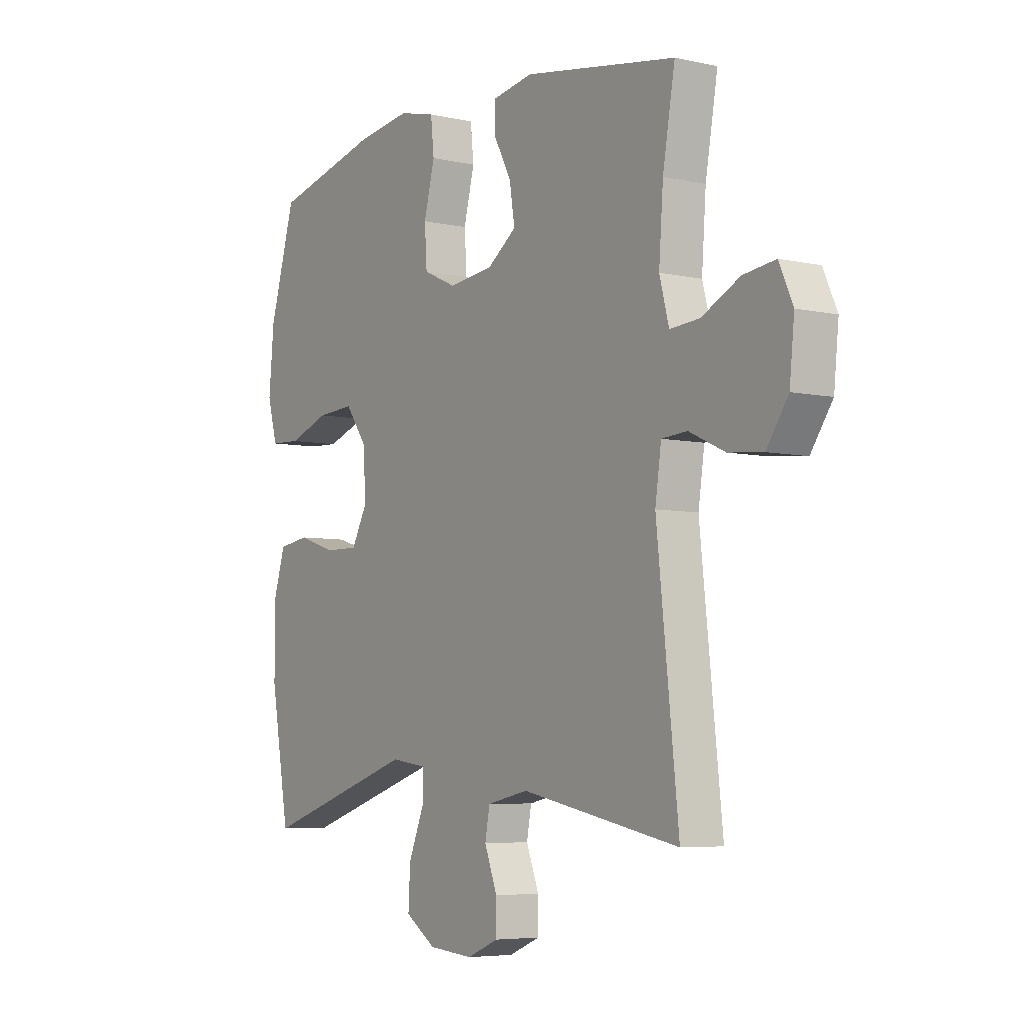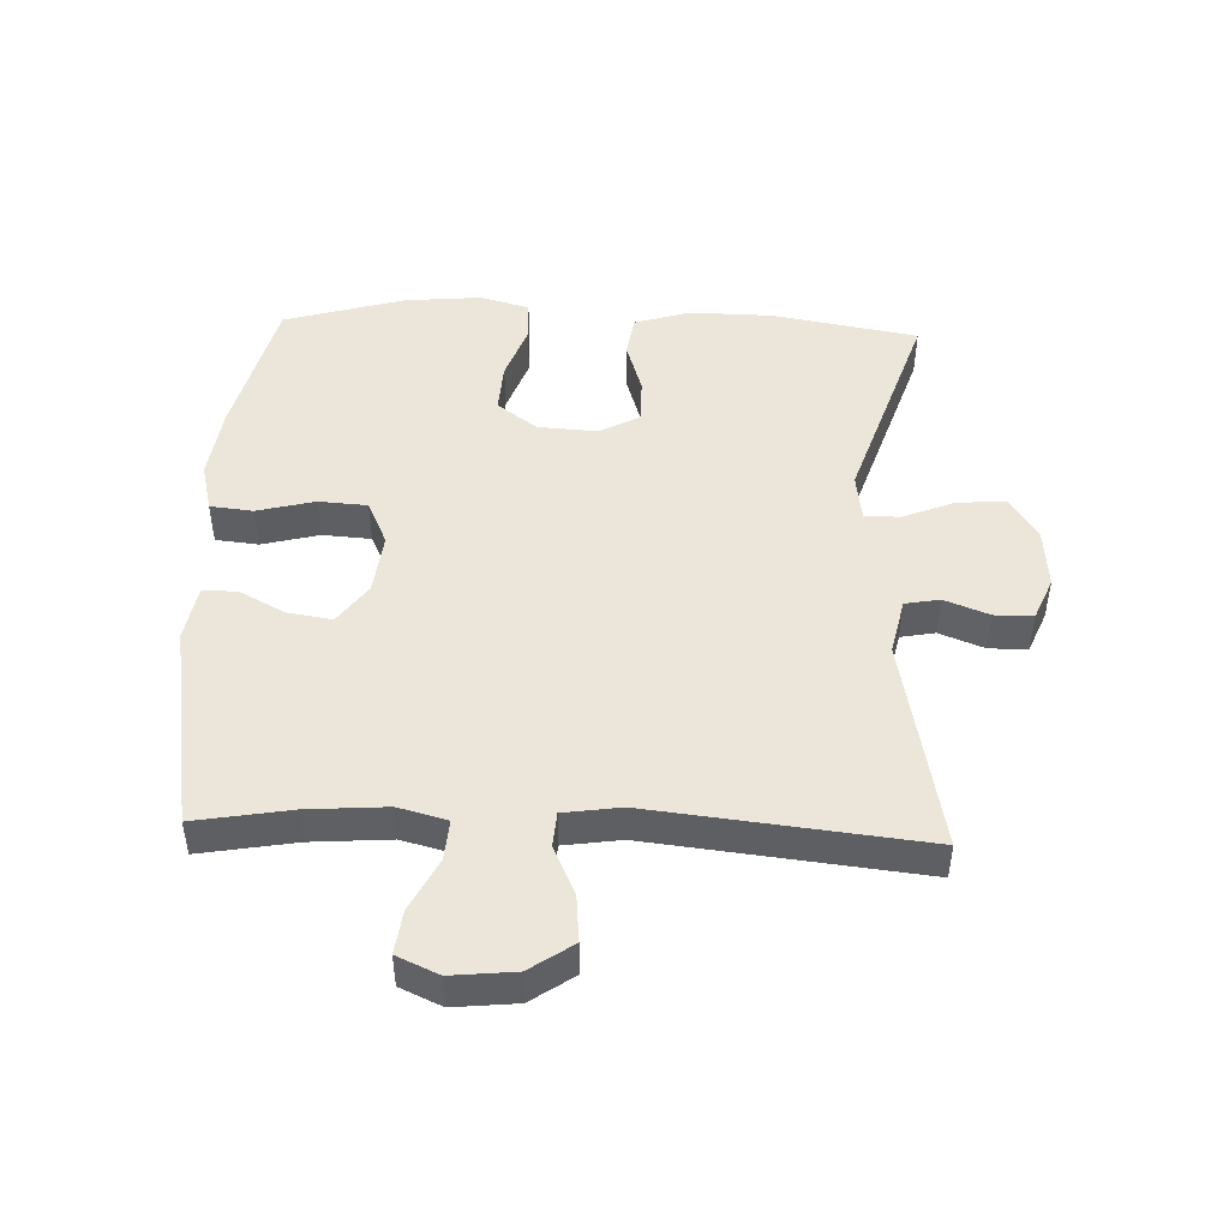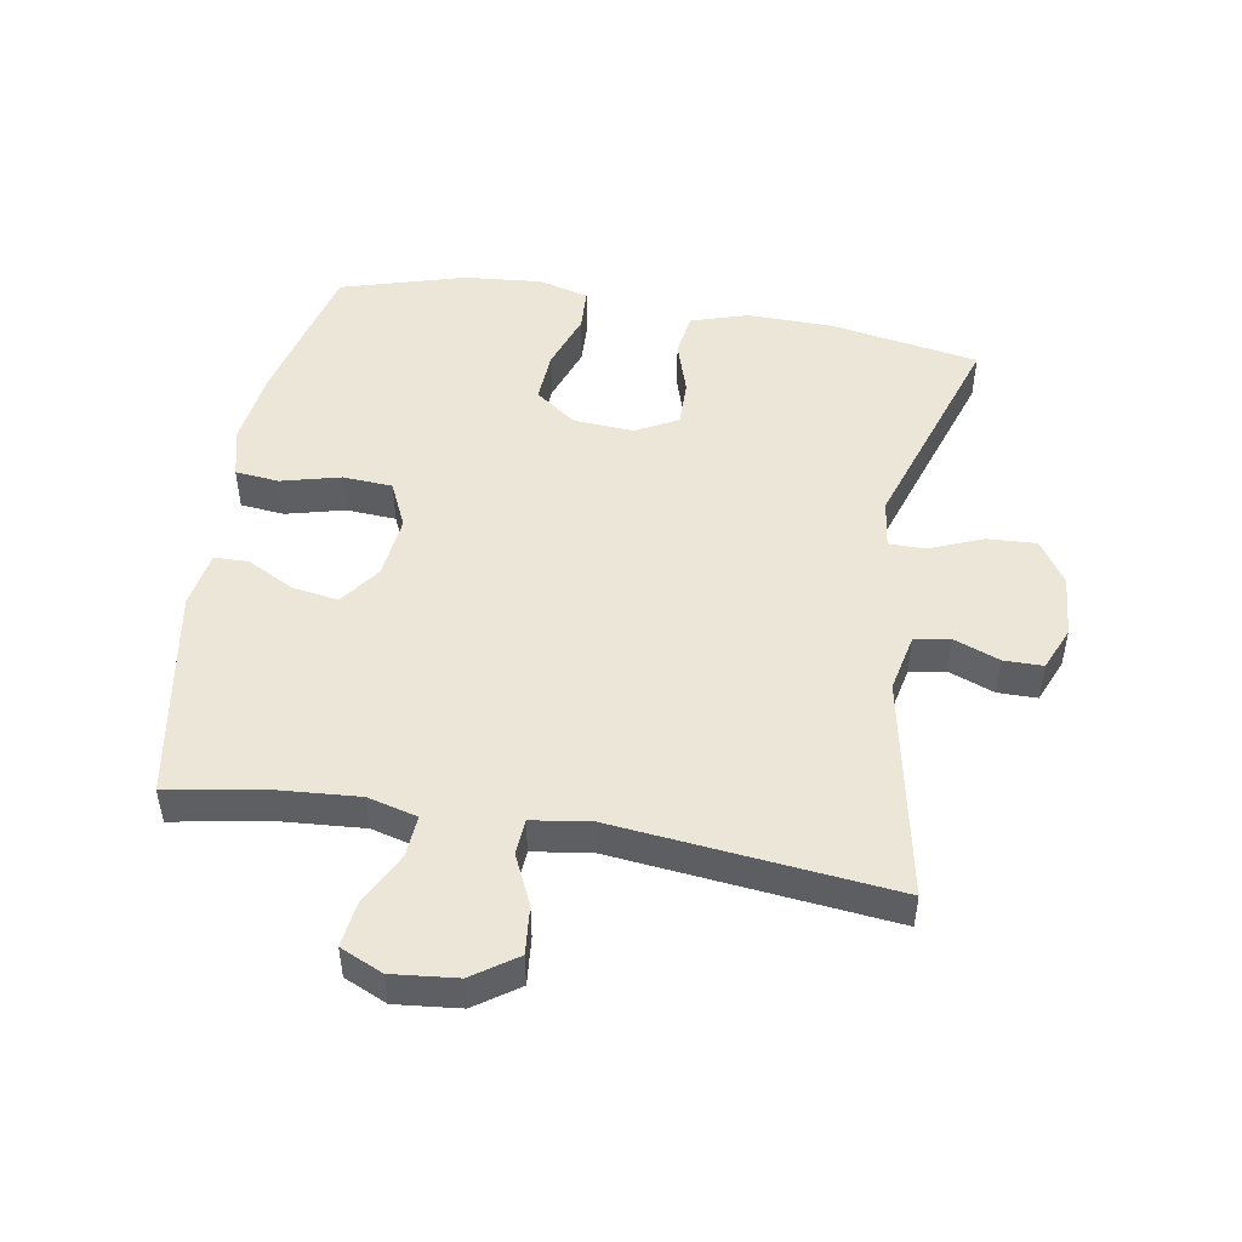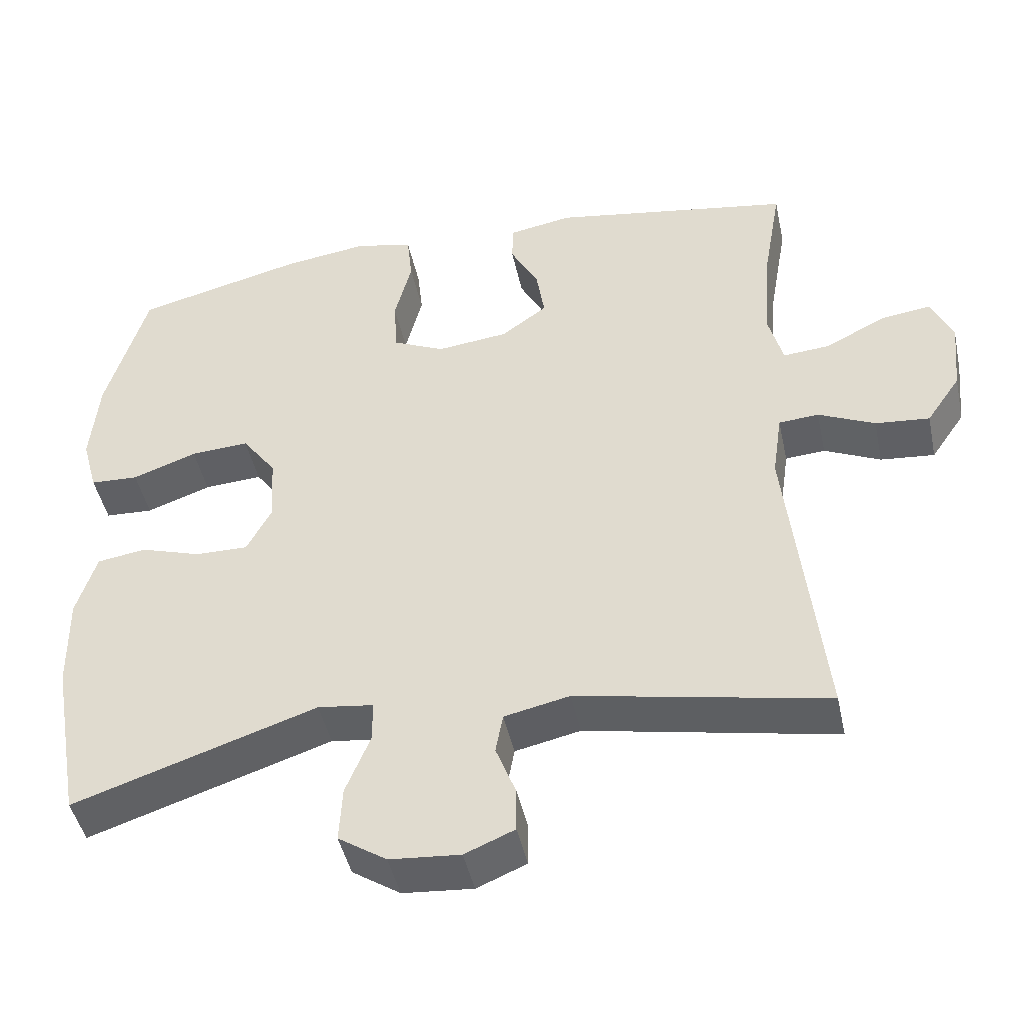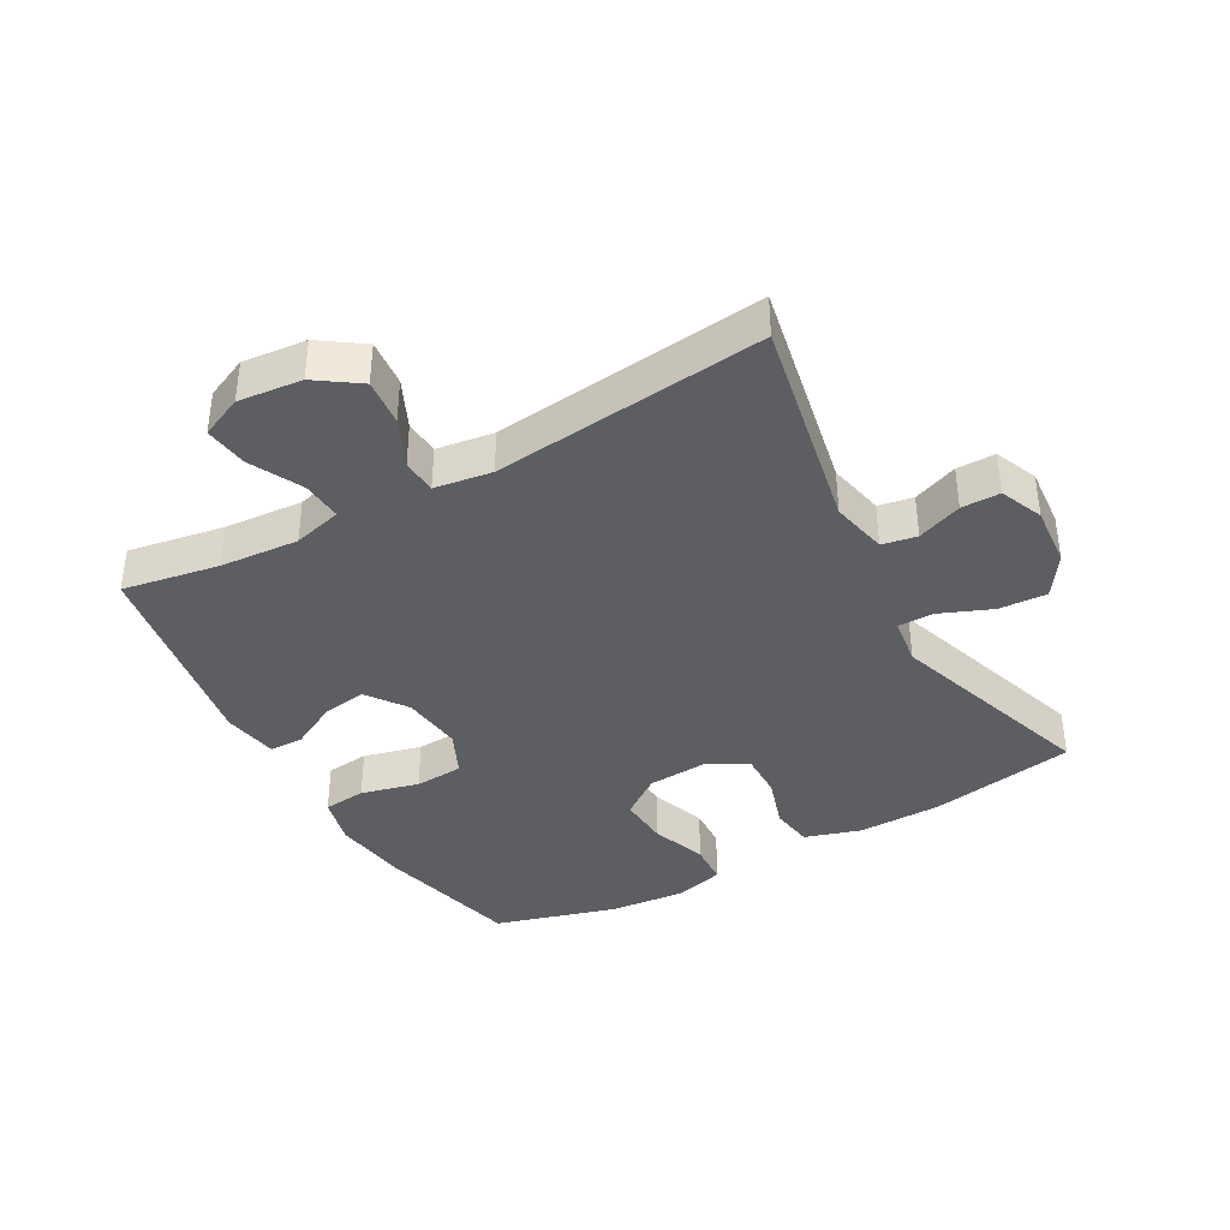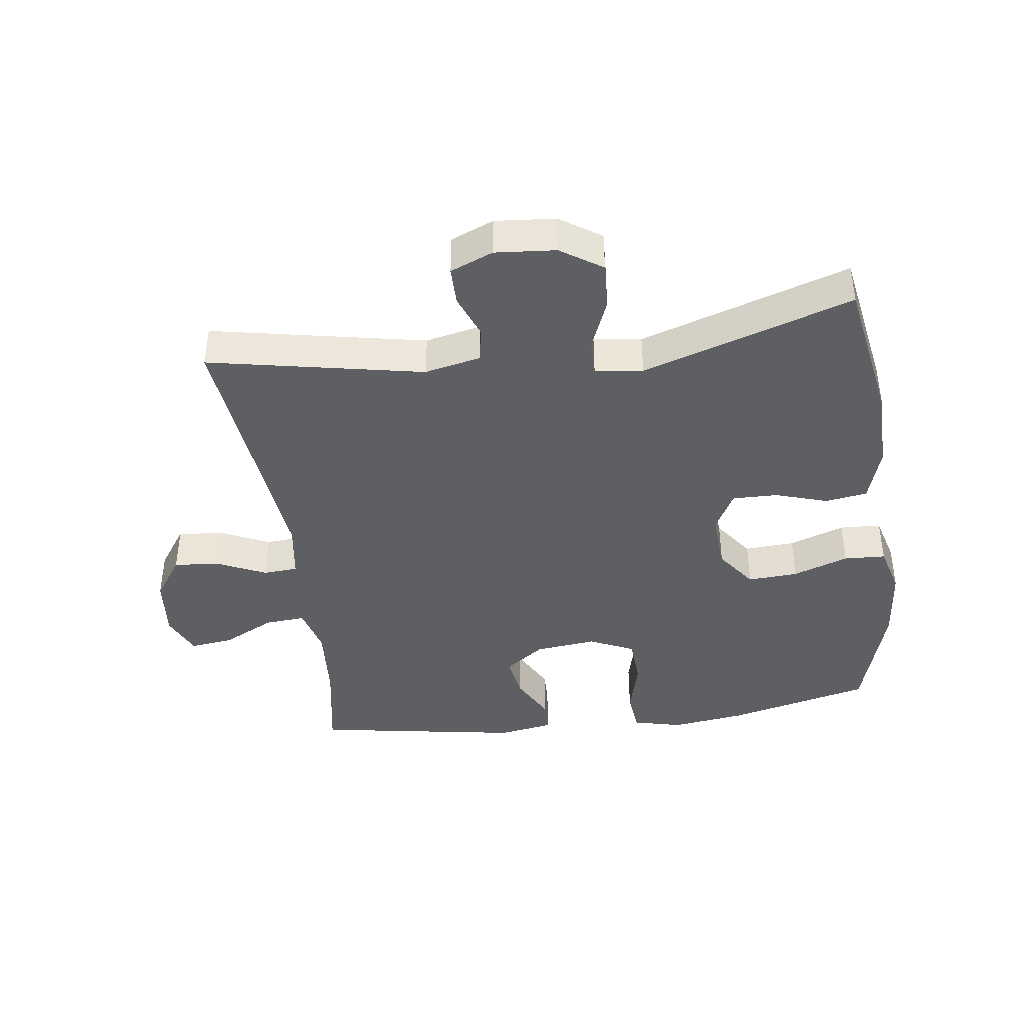
<metadata>
{"format":"obj","ext":"obj","renderer":"f3d","projection":"perspective","resolution":1024,"background":"white","views":[{"elev":-5.7,"azim":55.7,"up":"+Z"},{"elev":47.3,"azim":92.2,"up":"+Y"},{"elev":49.2,"azim":99.6,"up":"+Y"},{"elev":-45.5,"azim":12.1,"up":"+Z"},{"elev":-38.8,"azim":119.2,"up":"+Y"},{"elev":-40.9,"azim":-172.4,"up":"+Y"}]}
</metadata>
<code>
v -0.5 0.07 0.5
v -0.273 0.07 0.556
v -0.157 0.07 0.572
v -0.08 0.07 0.553
v -0.073 0.07 0.486
v -0.096 0.07 0.396
v -0.091 0.07 0.32
v -0.021 0.07 0.288
v 0.075 0.07 0.299
v 0.137 0.07 0.344
v 0.126 0.07 0.414
v 0.088 0.07 0.486
v 0.089 0.07 0.539
v 0.175 0.07 0.554
v 0.5 0.07 0.5
v 0.474 0.07 0.35
v 0.465 0.07 0.227
v 0.485 0.07 0.151
v 0.548 0.07 0.156
v 0.629 0.07 0.197
v 0.697 0.07 0.206
v 0.726 0.07 0.141
v 0.716 0.07 0.042
v 0.67 0.07 -0.025
v 0.597 0.07 -0.018
v 0.521 0.07 0.017
v 0.467 0.07 0.013
v 0.454 0.07 -0.076
v 0.5 0.07 -0.5
v 0.164 0.07 -0.434
v 0.076 0.07 -0.453
v 0.066 0.07 -0.507
v 0.093 0.07 -0.577
v 0.093 0.07 -0.637
v 0.026 0.07 -0.665
v -0.069 0.07 -0.657
v -0.134 0.07 -0.614
v -0.13 0.07 -0.539
v -0.097 0.07 -0.458
v -0.097 0.07 -0.402
v -0.172 0.07 -0.392
v -0.5 0.07 -0.5
v -0.54 0.07 -0.272
v -0.542 0.07 -0.142
v -0.515 0.07 -0.055
v -0.449 0.07 -0.045
v -0.367 0.07 -0.071
v -0.296 0.07 -0.072
v -0.262 0.07 -0.008
v -0.268 0.07 0.084
v -0.314 0.07 0.147
v -0.393 0.07 0.142
v -0.48 0.07 0.111
v -0.545 0.07 0.114
v -0.566 0.07 0.191
v -0.555 0.07 0.311
v -0.5 0 0.5
v -0.273 0 0.556
v -0.157 0 0.572
v -0.08 0 0.553
v -0.073 0 0.486
v -0.096 0 0.396
v -0.091 0 0.32
v -0.021 0 0.288
v 0.075 0 0.299
v 0.137 0 0.344
v 0.126 0 0.414
v 0.088 0 0.486
v 0.089 0 0.539
v 0.175 0 0.554
v 0.5 0 0.5
v 0.474 0 0.35
v 0.465 0 0.227
v 0.485 0 0.151
v 0.548 0 0.156
v 0.629 0 0.197
v 0.697 0 0.206
v 0.726 0 0.141
v 0.716 0 0.042
v 0.67 0 -0.025
v 0.597 0 -0.018
v 0.521 0 0.017
v 0.467 0 0.013
v 0.454 0 -0.076
v 0.5 0 -0.5
v 0.164 0 -0.434
v 0.076 0 -0.453
v 0.066 0 -0.507
v 0.093 0 -0.577
v 0.093 0 -0.637
v 0.026 0 -0.665
v -0.069 0 -0.657
v -0.134 0 -0.614
v -0.13 0 -0.539
v -0.097 0 -0.458
v -0.097 0 -0.402
v -0.172 0 -0.392
v -0.5 0 -0.5
v -0.54 0 -0.272
v -0.542 0 -0.142
v -0.515 0 -0.055
v -0.449 0 -0.045
v -0.367 0 -0.071
v -0.296 0 -0.072
v -0.262 0 -0.008
v -0.268 0 0.084
v -0.314 0 0.147
v -0.393 0 0.142
v -0.48 0 0.111
v -0.545 0 0.114
v -0.566 0 0.191
v -0.555 0 0.311
f 52 53 54 55
f 51 52 55 56
f 44 45 46 47
f 44 47 48
f 41 42 43 44
f 40 41 44 48
f 36 37 38 39
f 36 39 40
f 35 36 40
f 32 33 34 35
f 31 32 35 40
f 30 31 40 48
f 28 29 30 48
f 23 24 25 26
f 23 26 27
f 22 23 27
f 19 20 21 22
f 18 19 22 27
f 17 18 27 28
f 13 14 15 16
f 11 12 13 16
f 10 11 16 17
f 9 10 17 28
f 3 4 5 6
f 3 6 7
f 2 3 7
f 51 56 1 2
f 50 51 2 7
f 49 50 7 8
f 28 48 49
f 8 9 28 49
f 111 110 109 108
f 112 111 108 107
f 103 102 101 100
f 104 103 100
f 100 99 98 97
f 104 100 97 96
f 95 94 93 92
f 96 95 92
f 96 92 91
f 91 90 89 88
f 96 91 88 87
f 104 96 87 86
f 104 86 85 84
f 82 81 80 79
f 83 82 79
f 83 79 78
f 78 77 76 75
f 83 78 75 74
f 84 83 74 73
f 72 71 70 69
f 72 69 68 67
f 73 72 67 66
f 84 73 66 65
f 62 61 60 59
f 63 62 59
f 63 59 58
f 58 57 112 107
f 63 58 107 106
f 64 63 106 105
f 105 104 84
f 105 84 65 64
f 1 57 58 2
f 2 58 59 3
f 3 59 60 4
f 4 60 61 5
f 5 61 62 6
f 6 62 63 7
f 7 63 64 8
f 8 64 65 9
f 9 65 66 10
f 10 66 67 11
f 11 67 68 12
f 12 68 69 13
f 13 69 70 14
f 14 70 71 15
f 15 71 72 16
f 16 72 73 17
f 17 73 74 18
f 18 74 75 19
f 19 75 76 20
f 20 76 77 21
f 21 77 78 22
f 22 78 79 23
f 23 79 80 24
f 24 80 81 25
f 25 81 82 26
f 26 82 83 27
f 27 83 84 28
f 28 84 85 29
f 29 85 86 30
f 30 86 87 31
f 31 87 88 32
f 32 88 89 33
f 33 89 90 34
f 34 90 91 35
f 35 91 92 36
f 36 92 93 37
f 37 93 94 38
f 38 94 95 39
f 39 95 96 40
f 40 96 97 41
f 41 97 98 42
f 42 98 99 43
f 43 99 100 44
f 44 100 101 45
f 45 101 102 46
f 46 102 103 47
f 47 103 104 48
f 48 104 105 49
f 49 105 106 50
f 50 106 107 51
f 51 107 108 52
f 52 108 109 53
f 53 109 110 54
f 54 110 111 55
f 55 111 112 56
f 56 112 57 1

</code>
